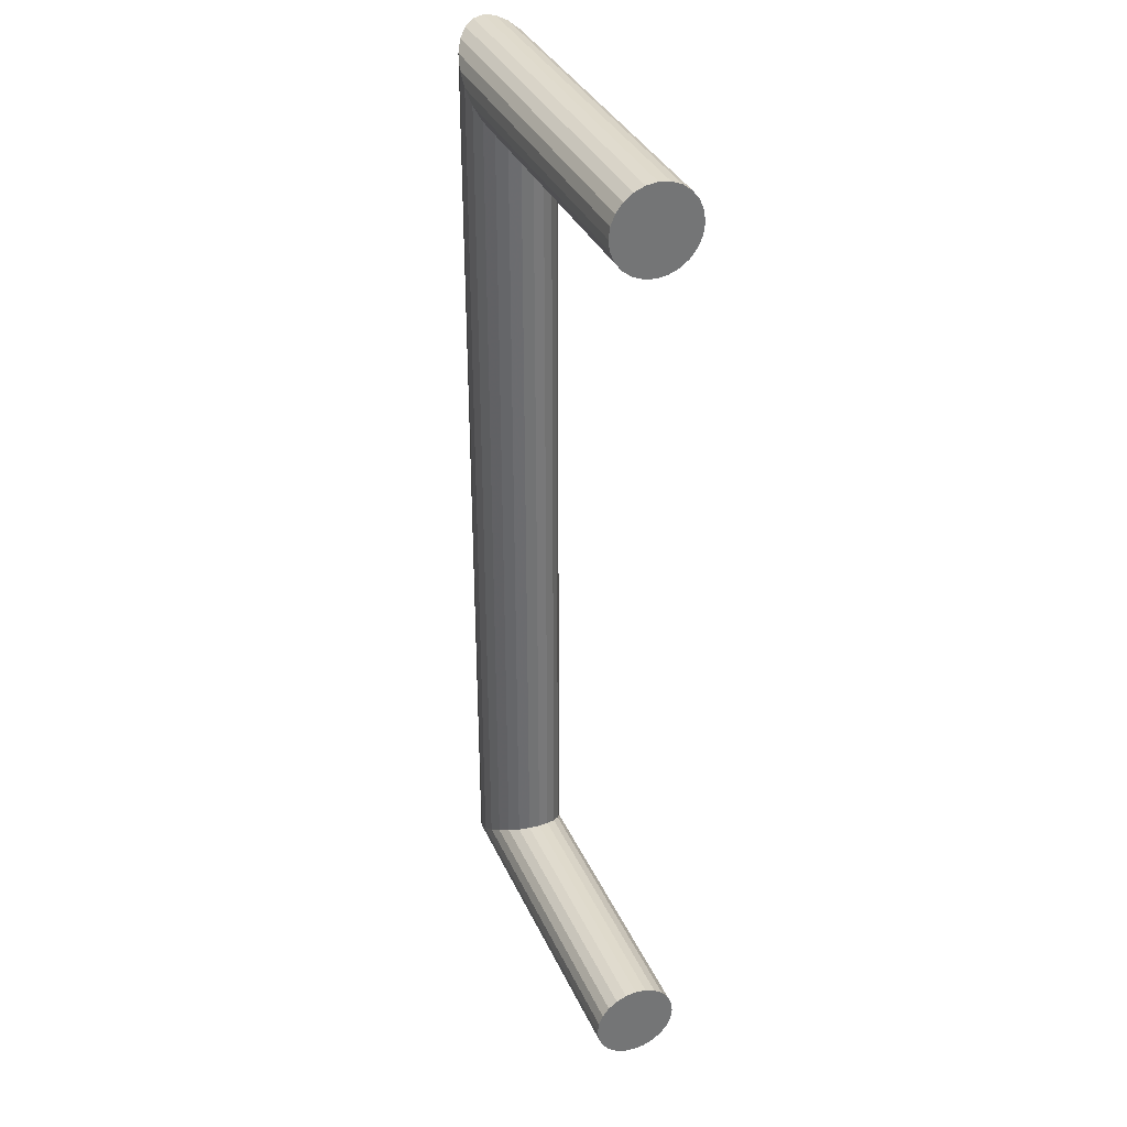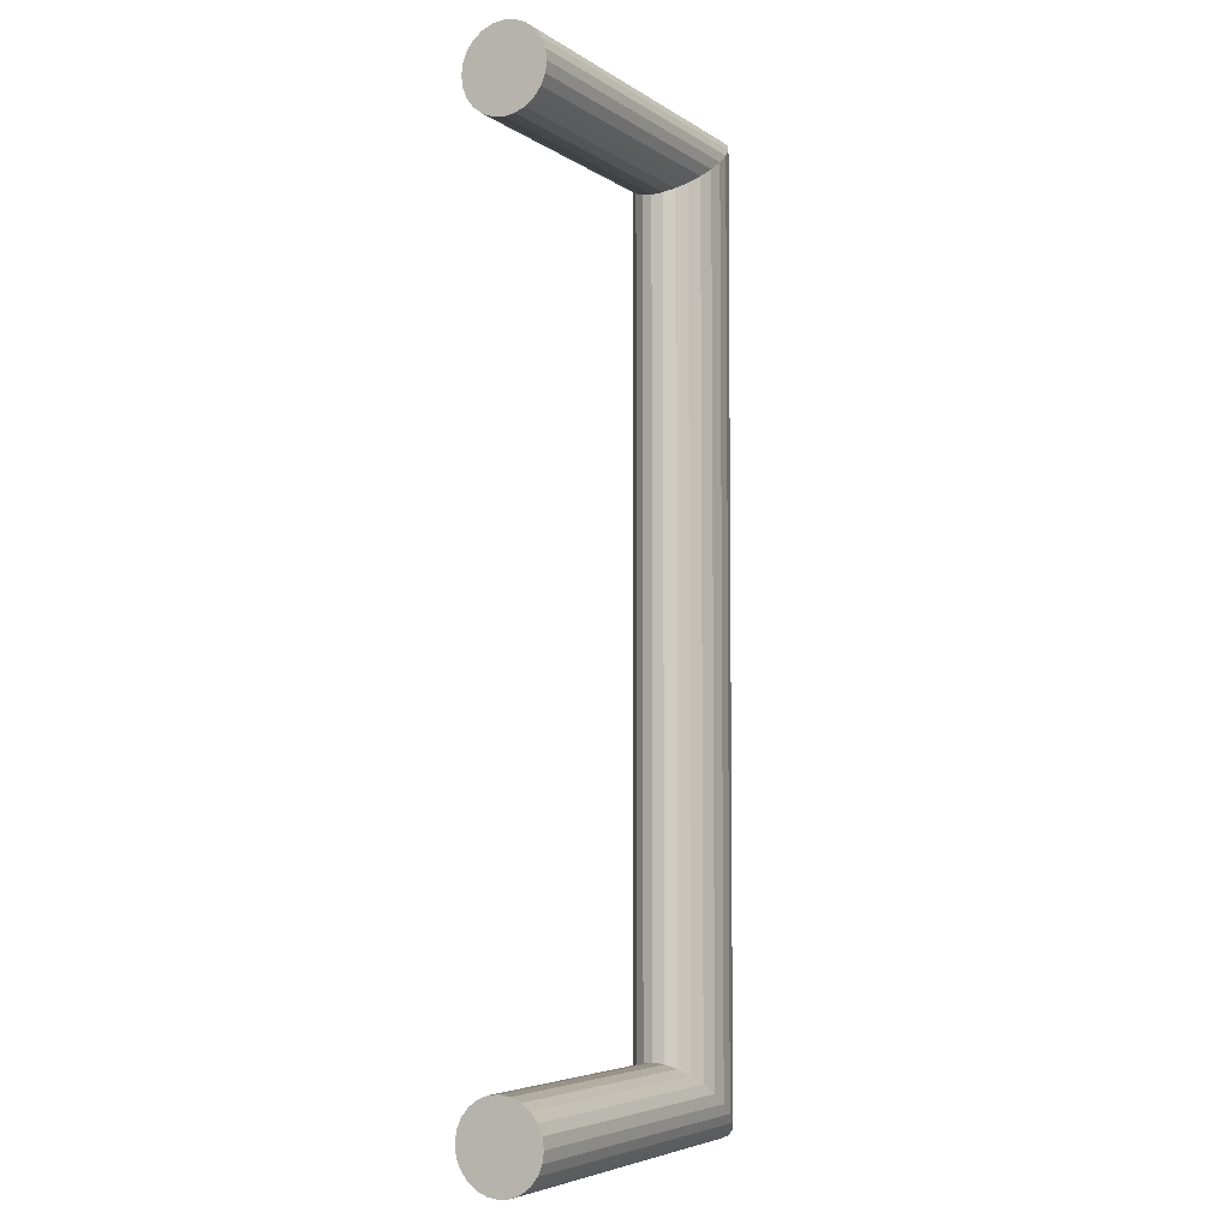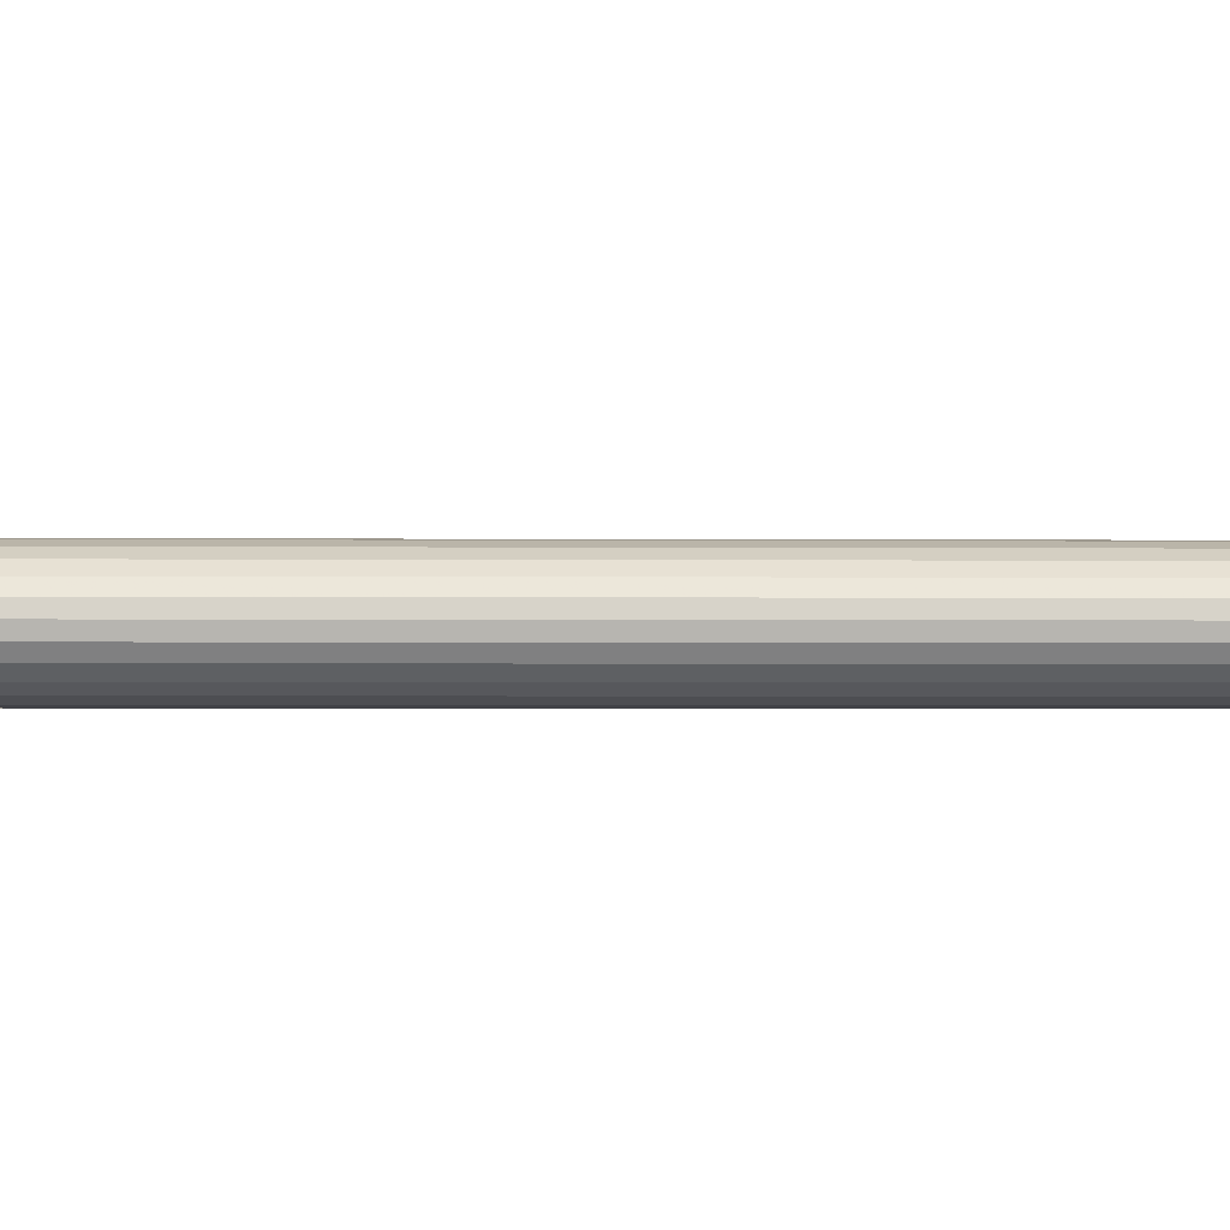
<metadata>
{"format":"obj","ext":"obj","renderer":"f3d","projection":"perspective","resolution":1024,"background":"white","views":[{"elev":34.7,"azim":-111.8,"up":"+Z"},{"elev":-5.1,"azim":-61.9,"up":"+Z"},{"elev":-1.8,"azim":-92.0,"up":"+Y"}]}
</metadata>
<code>
v -0.03118 0.002263 0.08481
v -0.03118 -0.002262 0.08481
v -0.03118 -0 0.08452
v -0.03118 0.004372 0.08569
v 0.02565 -0 0.08452
v 0.02609 0.002263 0.08481
v 0.0274 0.004372 0.08569
v -0.03118 -0.004371 0.08569
v 0.02609 -0.002262 0.08481
v 0.02949 0.006183 0.08708
v -0.03118 0.006183 0.08708
v 0.02565 -0 -0.08452
v 0.02609 0.002263 -0.08481
v 0.0274 0.004372 -0.08569
v -0.03118 -0.006182 0.08708
v 0.0274 -0.004371 0.08569
v 0.02609 -0.002262 -0.08481
v -0.03118 0.007572 0.08889
v 0.02949 0.006183 -0.08708
v -0.03118 -0 -0.08452
v -0.03118 0.002263 -0.08481
v -0.03118 0.004372 -0.08569
v 0.0322 0.007572 0.08889
v -0.03118 0.006183 -0.08708
v 0.0322 0.007572 -0.08889
v -0.03118 -0.007571 0.08889
v 0.02949 -0.006182 0.08708
v 0.0274 -0.004371 -0.08569
v -0.03118 -0.002262 -0.08481
v -0.03118 0.008446 0.091
v -0.03118 0.007572 -0.08889
v -0.03118 -0.004371 -0.08569
v -0.03118 -0.006182 -0.08708
v 0.03537 0.008446 -0.091
v 0.03537 0.008446 0.091
v -0.03118 -0.007571 -0.08889
v -0.03118 0.008446 -0.091
v -0.03118 -0.008445 0.091
v 0.0322 -0.007571 0.08889
v 0.02949 -0.006182 -0.08708
v -0.03118 0.008743 0.09326
v -0.03118 -0.008445 -0.091
v 0.03876 0.008743 -0.09326
v -0.03118 0.008743 -0.09326
v 0.03876 0.008743 0.09326
v 0.0322 -0.007571 -0.08889
v -0.03118 -0.008743 -0.09326
v -0.03118 -0.008743 0.09326
v 0.03537 -0.008445 0.091
v -0.03118 0.008446 0.09552
v 0.03537 -0.008445 -0.091
v 0.04215 0.008446 -0.09552
v -0.03118 0.008446 -0.09552
v -0.03118 -0.008445 -0.09552
v 0.04215 0.008446 0.09552
v 0.03876 -0.008743 -0.09326
v -0.03118 -0.008445 0.09552
v 0.03876 -0.008743 0.09326
v -0.03118 0.007572 0.09763
v 0.04532 0.007572 -0.09763
v -0.03118 0.007572 -0.09763
v -0.03118 -0.007571 -0.09763
v 0.04215 -0.008445 -0.09552
v 0.04532 0.007572 0.09763
v 0.04215 -0.008445 0.09552
v -0.03118 -0.007571 0.09763
v -0.03118 0.006183 0.09944
v 0.04803 0.006183 -0.09944
v -0.03118 0.006183 -0.09944
v -0.03118 -0.006182 -0.09944
v 0.04532 -0.007571 -0.09763
v 0.04532 -0.007571 0.09763
v 0.04803 0.006183 0.09944
v -0.03118 -0.006182 0.09944
v 0.05012 0.004372 0.1008
v -0.03118 0.004372 0.1008
v -0.03118 0.004372 -0.1008
v -0.03118 -0.004371 -0.1008
v 0.04803 -0.006182 -0.09944
v 0.04803 -0.006182 0.09944
v -0.03118 -0.004371 0.1008
v 0.05012 0.004372 -0.1008
v 0.05012 -0.004371 -0.1008
v 0.05143 0.002263 0.1017
v -0.03118 -0.002262 0.1017
v -0.03118 0.002263 -0.1017
v -0.03118 -0.002262 -0.1017
v 0.05143 -0.002262 -0.1017
v 0.05012 -0.004371 0.1008
v -0.03118 0.002263 0.1017
v 0.05143 0.002263 -0.1017
v 0.05143 -0.002262 0.1017
v 0.05187 -0 0.102
v -0.03118 -0 0.102
v -0.03118 -0 -0.102
v 0.05187 -0 -0.102
v -0.03118 0.002263 0.08481
v -0.03118 0.002263 0.08481
v -0.03118 0.002263 0.08481
v -0.03118 -0.002262 0.08481
v -0.03118 -0.002262 0.08481
v -0.03118 -0.002262 0.08481
v -0.03118 -0 0.08452
v -0.03118 -0 0.08452
v -0.03118 -0 0.08452
v -0.03118 0.004372 0.08569
v -0.03118 0.004372 0.08569
v -0.03118 0.004372 0.08569
v 0.02565 -0 0.08452
v 0.02565 -0 0.08452
v 0.02565 -0 0.08452
v 0.02609 0.002263 0.08481
v 0.02609 0.002263 0.08481
v 0.02609 0.002263 0.08481
v 0.0274 0.004372 0.08569
v 0.0274 0.004372 0.08569
v 0.0274 0.004372 0.08569
v 0.0274 0.004372 0.08569
v 0.0274 0.004372 0.08569
v -0.03118 -0.004371 0.08569
v -0.03118 -0.004371 0.08569
v -0.03118 -0.004371 0.08569
v 0.02609 -0.002262 0.08481
v 0.02609 -0.002262 0.08481
v 0.02609 -0.002262 0.08481
v 0.02949 0.006183 0.08708
v 0.02949 0.006183 0.08708
v 0.02949 0.006183 0.08708
v -0.03118 0.006183 0.08708
v -0.03118 0.006183 0.08708
v -0.03118 0.006183 0.08708
v -0.03118 0.006183 0.08708
v -0.03118 0.006183 0.08708
v 0.02565 -0 -0.08452
v 0.02565 -0 -0.08452
v 0.02565 -0 -0.08452
v 0.02609 0.002263 -0.08481
v 0.02609 0.002263 -0.08481
v 0.02609 0.002263 -0.08481
v 0.0274 0.004372 -0.08569
v 0.0274 0.004372 -0.08569
v 0.0274 0.004372 -0.08569
v 0.0274 0.004372 -0.08569
v 0.0274 0.004372 -0.08569
v -0.03118 -0.006182 0.08708
v -0.03118 -0.006182 0.08708
v -0.03118 -0.006182 0.08708
v -0.03118 -0.006182 0.08708
v -0.03118 -0.006182 0.08708
v 0.0274 -0.004371 0.08569
v 0.0274 -0.004371 0.08569
v 0.0274 -0.004371 0.08569
v 0.0274 -0.004371 0.08569
v 0.0274 -0.004371 0.08569
v 0.02609 -0.002262 -0.08481
v 0.02609 -0.002262 -0.08481
v 0.02609 -0.002262 -0.08481
v 0.02949 0.006183 -0.08708
v 0.02949 0.006183 -0.08708
v 0.02949 0.006183 -0.08708
v -0.03118 -0 -0.08452
v -0.03118 -0 -0.08452
v -0.03118 -0 -0.08452
v -0.03118 0.002263 -0.08481
v -0.03118 0.002263 -0.08481
v -0.03118 0.002263 -0.08481
v -0.03118 0.004372 -0.08569
v -0.03118 0.004372 -0.08569
v -0.03118 0.004372 -0.08569
v -0.03118 0.006183 -0.08708
v -0.03118 0.006183 -0.08708
v -0.03118 0.006183 -0.08708
v -0.03118 0.006183 -0.08708
v -0.03118 0.006183 -0.08708
v 0.02949 -0.006182 0.08708
v 0.02949 -0.006182 0.08708
v 0.02949 -0.006182 0.08708
v 0.0274 -0.004371 -0.08569
v 0.0274 -0.004371 -0.08569
v 0.0274 -0.004371 -0.08569
v 0.0274 -0.004371 -0.08569
v 0.0274 -0.004371 -0.08569
v -0.03118 -0.002262 -0.08481
v -0.03118 -0.002262 -0.08481
v -0.03118 -0.002262 -0.08481
v -0.03118 -0.004371 -0.08569
v -0.03118 -0.004371 -0.08569
v -0.03118 -0.004371 -0.08569
v -0.03118 -0.006182 -0.08708
v -0.03118 -0.006182 -0.08708
v -0.03118 -0.006182 -0.08708
v -0.03118 -0.006182 -0.08708
v -0.03118 -0.006182 -0.08708
v 0.02949 -0.006182 -0.08708
v 0.02949 -0.006182 -0.08708
v 0.02949 -0.006182 -0.08708
v -0.03118 0.006183 0.09944
v -0.03118 0.006183 0.09944
v -0.03118 0.006183 0.09944
v -0.03118 0.006183 0.09944
v -0.03118 0.006183 0.09944
v 0.04803 0.006183 -0.09944
v 0.04803 0.006183 -0.09944
v 0.04803 0.006183 -0.09944
v -0.03118 0.006183 -0.09944
v -0.03118 0.006183 -0.09944
v -0.03118 0.006183 -0.09944
v -0.03118 0.006183 -0.09944
v -0.03118 0.006183 -0.09944
v -0.03118 -0.006182 -0.09944
v -0.03118 -0.006182 -0.09944
v -0.03118 -0.006182 -0.09944
v -0.03118 -0.006182 -0.09944
v -0.03118 -0.006182 -0.09944
v 0.04803 0.006183 0.09944
v 0.04803 0.006183 0.09944
v 0.04803 0.006183 0.09944
v -0.03118 -0.006182 0.09944
v -0.03118 -0.006182 0.09944
v -0.03118 -0.006182 0.09944
v -0.03118 -0.006182 0.09944
v -0.03118 -0.006182 0.09944
v 0.05012 0.004372 0.1008
v 0.05012 0.004372 0.1008
v 0.05012 0.004372 0.1008
v 0.05012 0.004372 0.1008
v 0.05012 0.004372 0.1008
v -0.03118 0.004372 0.1008
v -0.03118 0.004372 0.1008
v -0.03118 0.004372 0.1008
v -0.03118 0.004372 -0.1008
v -0.03118 0.004372 -0.1008
v -0.03118 0.004372 -0.1008
v -0.03118 -0.004371 -0.1008
v -0.03118 -0.004371 -0.1008
v -0.03118 -0.004371 -0.1008
v 0.04803 -0.006182 -0.09944
v 0.04803 -0.006182 -0.09944
v 0.04803 -0.006182 -0.09944
v 0.04803 -0.006182 0.09944
v 0.04803 -0.006182 0.09944
v 0.04803 -0.006182 0.09944
v -0.03118 -0.004371 0.1008
v -0.03118 -0.004371 0.1008
v -0.03118 -0.004371 0.1008
v 0.05012 0.004372 -0.1008
v 0.05012 0.004372 -0.1008
v 0.05012 0.004372 -0.1008
v 0.05012 0.004372 -0.1008
v 0.05012 0.004372 -0.1008
v 0.05012 -0.004371 -0.1008
v 0.05012 -0.004371 -0.1008
v 0.05012 -0.004371 -0.1008
v 0.05012 -0.004371 -0.1008
v 0.05012 -0.004371 -0.1008
v 0.05143 0.002263 0.1017
v 0.05143 0.002263 0.1017
v 0.05143 0.002263 0.1017
v -0.03118 -0.002262 0.1017
v -0.03118 -0.002262 0.1017
v -0.03118 -0.002262 0.1017
v -0.03118 0.002263 -0.1017
v -0.03118 0.002263 -0.1017
v -0.03118 0.002263 -0.1017
v -0.03118 -0.002262 -0.1017
v -0.03118 -0.002262 -0.1017
v -0.03118 -0.002262 -0.1017
v 0.05143 -0.002262 -0.1017
v 0.05143 -0.002262 -0.1017
v 0.05143 -0.002262 -0.1017
v 0.05012 -0.004371 0.1008
v 0.05012 -0.004371 0.1008
v 0.05012 -0.004371 0.1008
v 0.05012 -0.004371 0.1008
v 0.05012 -0.004371 0.1008
v -0.03118 0.002263 0.1017
v -0.03118 0.002263 0.1017
v -0.03118 0.002263 0.1017
v 0.05143 0.002263 -0.1017
v 0.05143 0.002263 -0.1017
v 0.05143 0.002263 -0.1017
v 0.05143 -0.002262 0.1017
v 0.05143 -0.002262 0.1017
v 0.05143 -0.002262 0.1017
v 0.05187 -0 0.102
v 0.05187 -0 0.102
v 0.05187 -0 0.102
v -0.03118 -0 0.102
v -0.03118 -0 0.102
v -0.03118 -0 0.102
v -0.03118 -0 -0.102
v -0.03118 -0 -0.102
v -0.03118 -0 -0.102
v 0.05187 -0 -0.102
v 0.05187 -0 -0.102
v 0.05187 -0 -0.102
v -0.03118 0.007572 0.08889
v -0.03118 0.007572 0.08889
v -0.03118 0.007572 0.08889
v -0.03118 -0.007571 0.08889
v -0.03118 -0.007571 0.08889
v -0.03118 -0.007571 0.08889
v -0.03118 0.008446 0.091
v -0.03118 0.008446 0.091
v -0.03118 0.008446 0.091
v -0.03118 0.007572 -0.08889
v -0.03118 0.007572 -0.08889
v -0.03118 0.007572 -0.08889
v -0.03118 -0.007571 -0.08889
v -0.03118 -0.007571 -0.08889
v -0.03118 -0.007571 -0.08889
v -0.03118 0.008446 -0.091
v -0.03118 0.008446 -0.091
v -0.03118 0.008446 -0.091
v -0.03118 -0.008445 0.091
v -0.03118 -0.008445 0.091
v -0.03118 -0.008445 0.091
v -0.03118 0.008743 0.09326
v -0.03118 0.008743 0.09326
v -0.03118 0.008743 0.09326
v -0.03118 -0.008445 -0.091
v -0.03118 -0.008445 -0.091
v -0.03118 -0.008445 -0.091
v -0.03118 0.008743 -0.09326
v -0.03118 0.008743 -0.09326
v -0.03118 0.008743 -0.09326
v -0.03118 -0.008743 -0.09326
v -0.03118 -0.008743 -0.09326
v -0.03118 -0.008743 -0.09326
v -0.03118 -0.008743 0.09326
v -0.03118 -0.008743 0.09326
v -0.03118 -0.008743 0.09326
v -0.03118 0.008446 0.09552
v -0.03118 0.008446 0.09552
v -0.03118 0.008446 0.09552
v -0.03118 0.008446 -0.09552
v -0.03118 0.008446 -0.09552
v -0.03118 0.008446 -0.09552
v -0.03118 -0.008445 -0.09552
v -0.03118 -0.008445 -0.09552
v -0.03118 -0.008445 -0.09552
v -0.03118 -0.008445 0.09552
v -0.03118 -0.008445 0.09552
v -0.03118 -0.008445 0.09552
v -0.03118 0.007572 0.09763
v -0.03118 0.007572 0.09763
v -0.03118 0.007572 0.09763
v -0.03118 0.007572 -0.09763
v -0.03118 0.007572 -0.09763
v -0.03118 0.007572 -0.09763
v -0.03118 -0.007571 -0.09763
v -0.03118 -0.007571 -0.09763
v -0.03118 -0.007571 -0.09763
v -0.03118 -0.007571 0.09763
v -0.03118 -0.007571 0.09763
v -0.03118 -0.007571 0.09763
v 0.0322 0.007572 0.08889
v 0.0322 0.007572 -0.08889
v 0.03537 0.008446 -0.091
v 0.03537 0.008446 0.091
v 0.0322 -0.007571 0.08889
v 0.03876 0.008743 -0.09326
v 0.03876 0.008743 0.09326
v 0.0322 -0.007571 -0.08889
v 0.03537 -0.008445 0.091
v 0.03537 -0.008445 -0.091
v 0.04215 0.008446 -0.09552
v 0.04215 0.008446 0.09552
v 0.03876 -0.008743 -0.09326
v 0.03876 -0.008743 0.09326
v 0.04532 0.007572 -0.09763
v 0.04215 -0.008445 -0.09552
v 0.04532 0.007572 0.09763
v 0.04215 -0.008445 0.09552
v 0.04532 -0.007571 -0.09763
v 0.04532 -0.007571 0.09763
f 103 109 100
f 97 112 103
f 106 115 97
f 123 100 109
f 109 103 112
f 112 97 115
f 115 106 126
f 100 123 120
f 111 136 125
f 111 114 136
f 114 117 139
f 129 126 106
f 118 127 143
f 150 120 123
f 157 125 136
f 139 136 114
f 142 139 117
f 132 298 127
f 159 143 127
f 120 150 145
f 125 157 152
f 12 20 17
f 13 21 12
f 14 22 13
f 23 127 298
f 19 24 14
f 159 127 25
f 175 145 150
f 180 152 157
f 29 17 20
f 20 12 21
f 21 13 22
f 22 14 24
f 23 25 127
f 298 304 23
f 173 159 307
f 25 307 159
f 149 177 302
f 154 182 177
f 17 29 28
f 25 23 34
f 35 23 304
f 307 25 313
f 361 302 177
f 196 177 182
f 32 28 29
f 35 34 23
f 34 313 25
f 304 319 35
f 302 361 317
f 177 196 361
f 28 32 40
f 33 40 32
f 193 311 196
f 34 35 43
f 313 34 325
f 45 35 319
f 311 323 364
f 365 317 361
f 364 361 196
f 364 196 311
f 45 43 35
f 43 325 34
f 319 334 45
f 366 364 323
f 323 329 366
f 317 365 332
f 361 364 365
f 43 45 52
f 325 43 337
f 55 45 334
f 366 365 364
f 369 366 329
f 370 332 365
f 55 52 45
f 52 337 43
f 329 341 369
f 334 346 55
f 365 366 370
f 369 370 366
f 332 370 344
f 52 55 60
f 337 52 349
f 372 369 341
f 64 55 346
f 370 369 374
f 374 344 370
f 64 60 55
f 60 349 52
f 341 353 372
f 372 374 369
f 346 200 64
f 344 374 356
f 60 64 203
f 349 60 208
f 375 372 353
f 374 372 376
f 216 64 200
f 376 356 374
f 216 203 64
f 203 208 60
f 353 214 375
f 375 376 372
f 73 67 75
f 356 376 222
f 216 226 203
f 205 202 231
f 239 375 214
f 376 375 242
f 76 75 67
f 242 222 376
f 249 203 226
f 246 231 202
f 234 251 210
f 239 242 375
f 237 210 251
f 75 76 84
f 74 80 81
f 224 257 247
f 231 246 262
f 251 234 268
f 242 239 275
f 255 275 239
f 90 84 76
f 81 89 85
f 89 81 80
f 280 247 257
f 279 262 246
f 265 268 234
f 269 283 252
f 272 252 283
f 84 90 93
f 92 85 89
f 257 286 280
f 262 279 291
f 268 265 294
f 283 269 286
f 94 93 90
f 85 92 94
f 295 280 286
f 294 291 279
f 291 294 265
f 295 286 269
f 93 94 92
f 105 102 99
f 108 99 102
f 122 108 102
f 131 108 122
f 147 131 122
f 297 131 147
f 300 297 147
f 303 297 300
f 163 166 185
f 166 169 188
f 169 172 191
f 172 306 309
f 315 303 300
f 185 166 188
f 188 169 191
f 191 172 309
f 309 306 321
f 306 312 321
f 318 303 315
f 321 312 327
f 330 318 315
f 312 324 327
f 333 318 330
f 327 324 339
f 342 333 330
f 324 336 339
f 345 333 342
f 339 336 351
f 354 345 342
f 336 348 351
f 199 345 354
f 351 348 212
f 220 199 354
f 348 207 212
f 230 199 220
f 212 207 236
f 245 230 220
f 207 233 236
f 261 230 245
f 236 233 267
f 278 230 261
f 233 264 267
f 290 278 261
f 293 267 264
f 98 101 104
f 101 98 107
f 2 5 3
f 3 6 1
f 1 7 4
f 101 107 121
f 5 2 9
f 6 3 5
f 7 1 6
f 10 4 7
f 121 107 130
f 8 9 2
f 124 135 110
f 135 113 110
f 138 116 113
f 4 10 11
f 144 128 119
f 121 130 146
f 9 8 16
f 135 124 156
f 113 135 138
f 116 138 141
f 128 299 133
f 128 144 160
f 146 130 18
f 15 16 8
f 151 156 124
f 155 161 134
f 134 164 137
f 137 167 140
f 299 128 357
f 140 170 158
f 358 128 160
f 146 18 26
f 16 15 27
f 156 151 179
f 161 155 183
f 164 134 161
f 167 137 164
f 170 140 167
f 128 358 357
f 357 305 299
f 308 160 174
f 160 308 358
f 26 18 30
f 301 176 148
f 176 181 153
f 178 183 155
f 184 165 162
f 187 168 165
f 190 171 168
f 359 357 358
f 305 357 360
f 36 31 171
f 314 358 308
f 26 30 38
f 176 301 39
f 181 176 195
f 183 178 186
f 187 165 184
f 190 168 187
f 36 171 190
f 357 359 360
f 358 314 359
f 360 320 305
f 42 31 36
f 42 37 31
f 38 30 41
f 316 39 301
f 39 195 176
f 194 186 178
f 186 194 189
f 195 310 192
f 362 360 359
f 326 359 314
f 320 360 363
f 46 322 310
f 47 37 42
f 38 41 48
f 39 316 49
f 195 39 46
f 310 195 46
f 360 362 363
f 359 326 362
f 47 44 37
f 363 335 320
f 322 46 51
f 51 328 322
f 48 41 50
f 331 49 316
f 49 46 39
f 367 363 362
f 338 362 326
f 54 44 47
f 335 363 368
f 46 49 51
f 328 51 56
f 48 50 57
f 49 331 58
f 363 367 368
f 362 338 367
f 54 53 44
f 56 340 328
f 368 347 335
f 58 51 49
f 51 58 56
f 57 50 59
f 343 58 331
f 371 368 367
f 350 367 338
f 62 53 54
f 340 56 63
f 347 368 373
f 65 56 58
f 57 59 66
f 58 343 65
f 368 371 373
f 367 350 371
f 62 61 53
f 63 352 340
f 56 65 63
f 373 201 347
f 66 59 198
f 355 65 343
f 204 373 371
f 209 371 350
f 211 61 62
f 352 63 71
f 72 63 65
f 201 373 217
f 66 198 219
f 65 355 72
f 373 204 217
f 371 209 204
f 211 206 61
f 71 213 352
f 63 72 71
f 223 197 215
f 219 198 229
f 221 72 355
f 204 227 217
f 77 68 69
f 235 206 211
f 213 71 238
f 241 71 72
f 197 223 228
f 219 229 244
f 72 221 241
f 227 204 250
f 68 77 82
f 235 232 206
f 70 83 78
f 71 241 238
f 83 70 79
f 256 228 223
f 244 229 260
f 243 240 218
f 248 258 225
f 86 82 77
f 266 232 235
f 88 78 83
f 274 238 241
f 238 274 254
f 228 256 276
f 260 229 277
f 259 271 243
f 240 243 271
f 258 248 281
f 82 86 91
f 266 263 232
f 78 88 87
f 253 284 270
f 284 253 273
f 285 276 256
f 260 277 289
f 271 259 282
f 281 287 258
f 95 91 86
f 263 266 292
f 96 87 88
f 287 270 284
f 276 285 288
f 288 282 259
f 287 281 296
f 91 95 96
f 87 96 95
f 270 287 296
f 282 288 285

</code>
